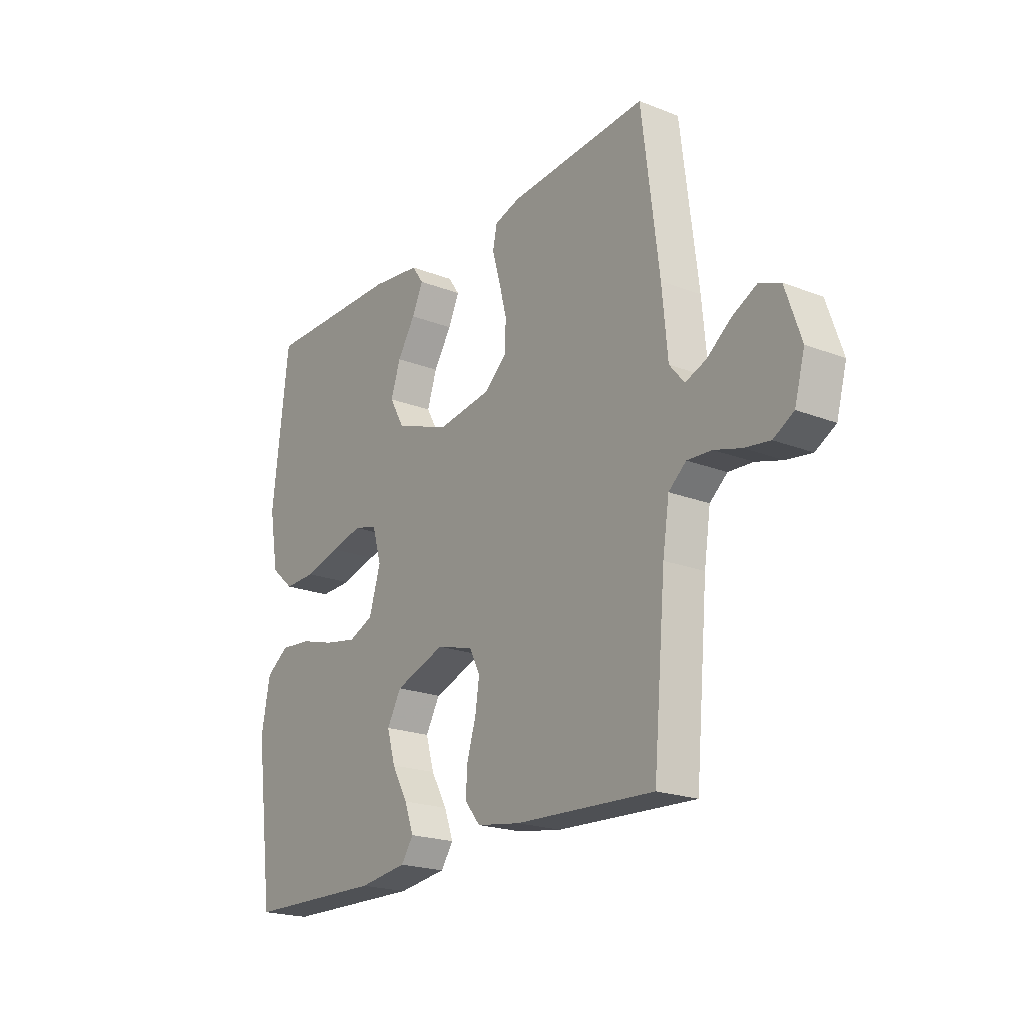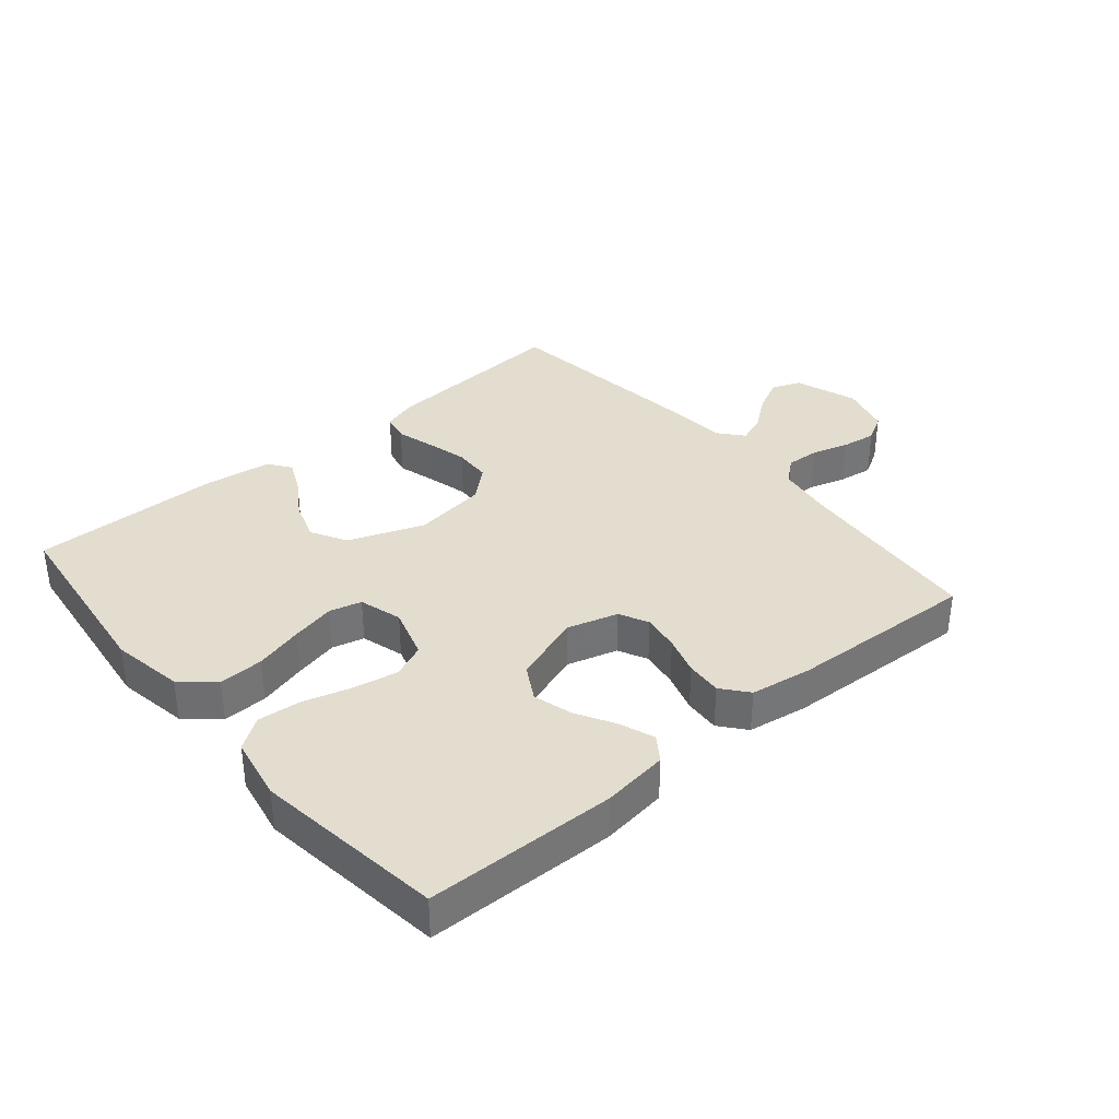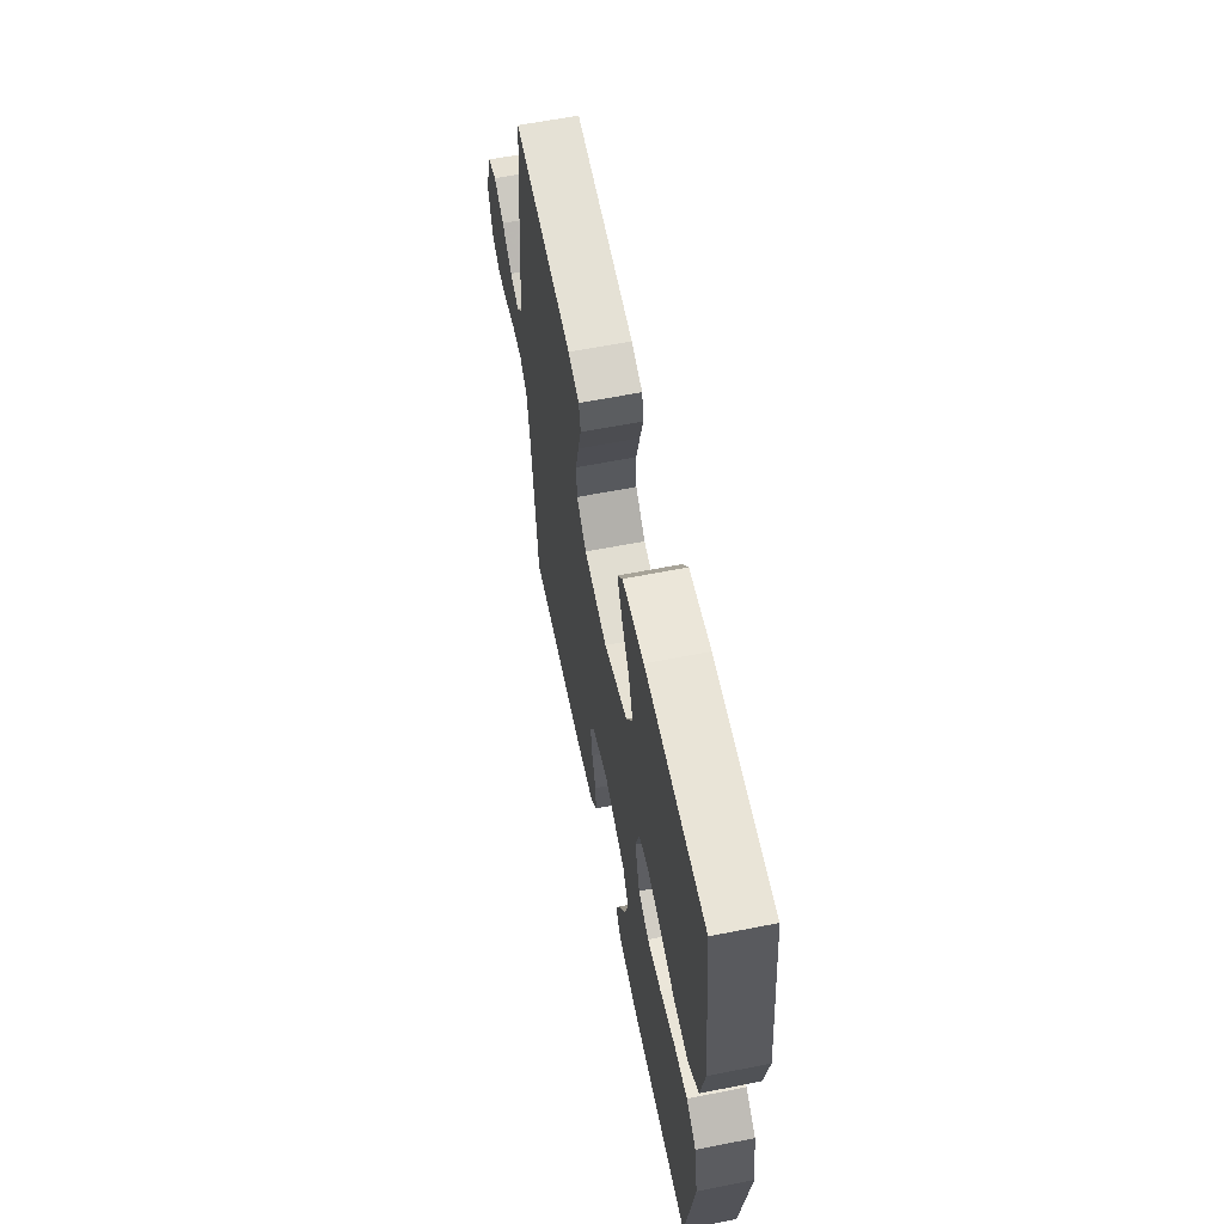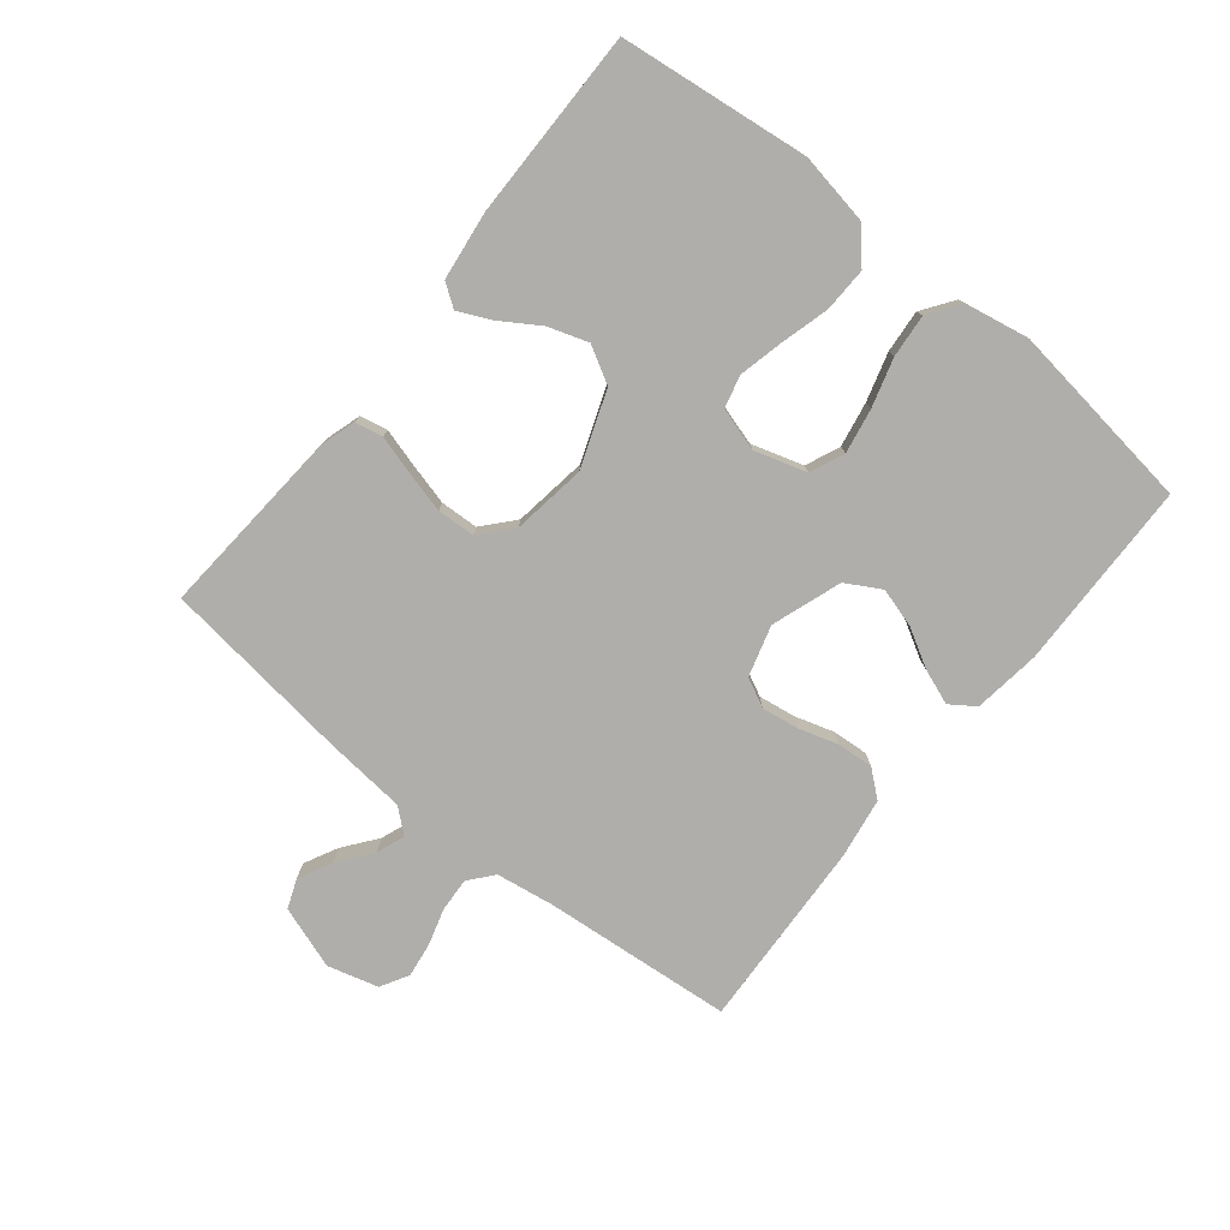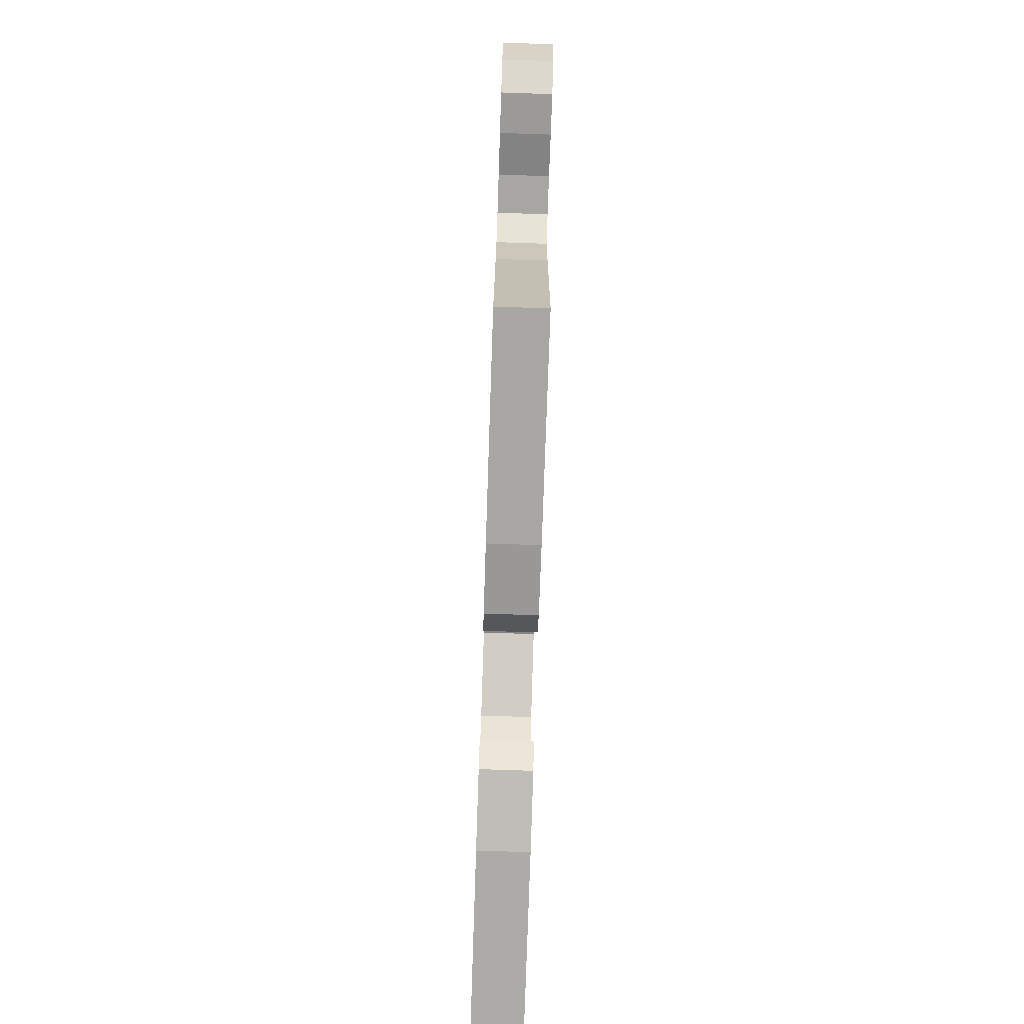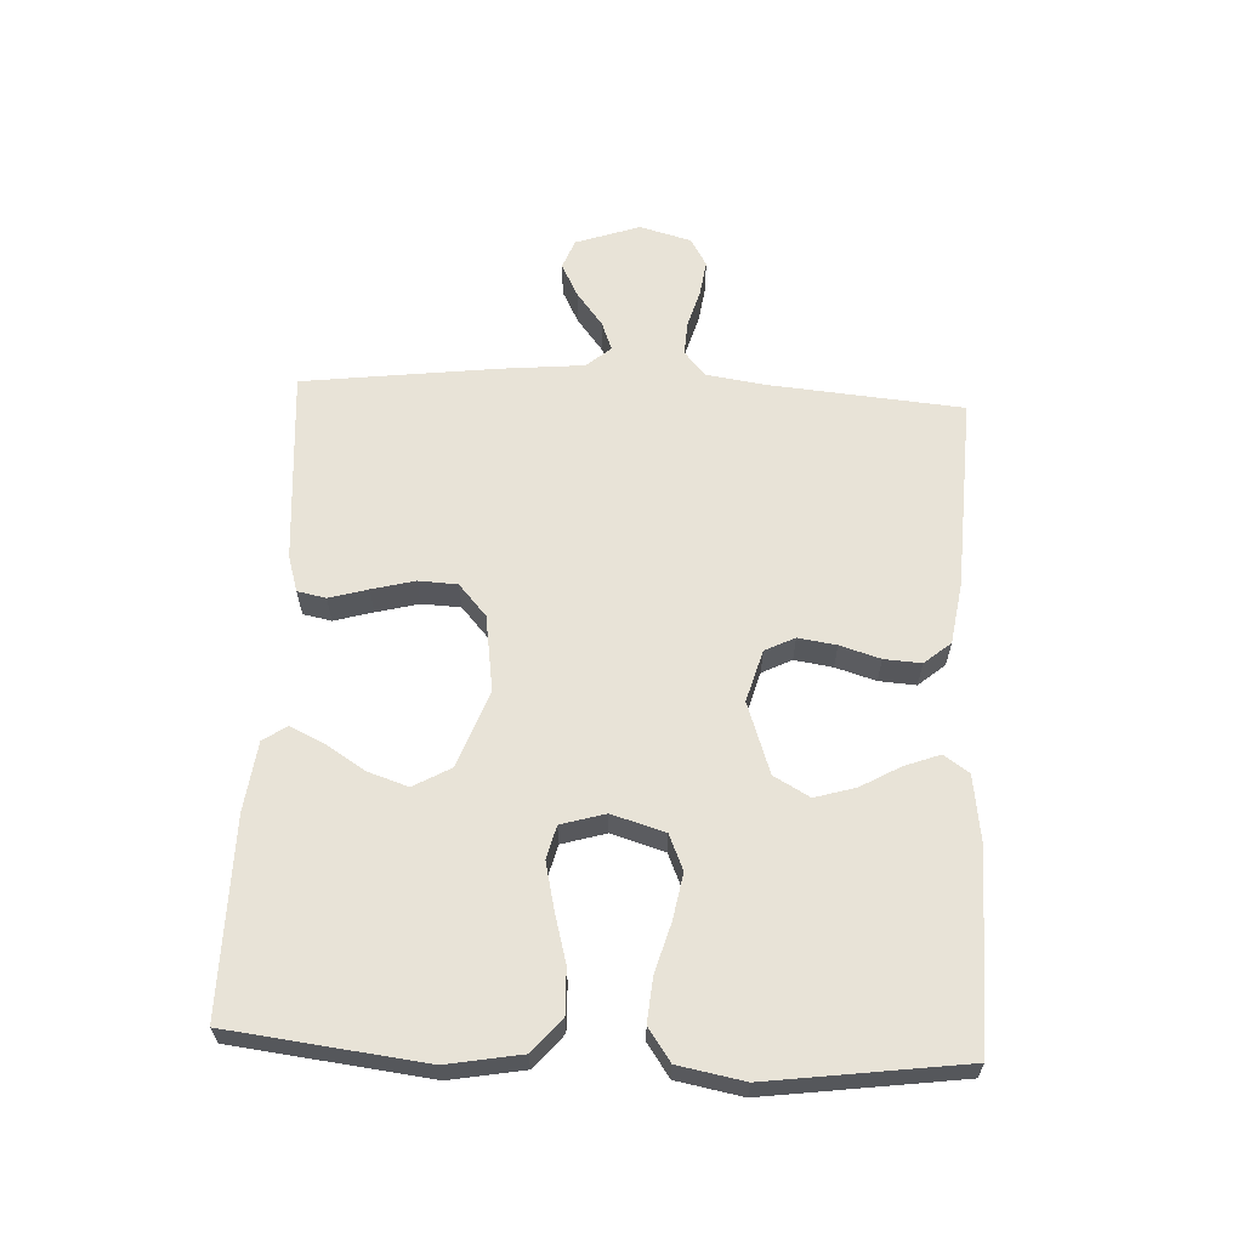
<metadata>
{"format":"obj","ext":"obj","renderer":"f3d","projection":"perspective","resolution":1024,"background":"white","views":[{"elev":-20.8,"azim":-125.1,"up":"+Z"},{"elev":35.5,"azim":139.9,"up":"+Y"},{"elev":61.1,"azim":78.6,"up":"+Z"},{"elev":-77.9,"azim":51.1,"up":"+Y"},{"elev":-77.6,"azim":-91.9,"up":"+Z"},{"elev":62.3,"azim":92.7,"up":"+Y"}]}
</metadata>
<code>
v 0.5 0.07 -0.5
v 0.2 0.07 -0.506
v 0.095 0.07 -0.492
v 0.068 0.07 -0.453
v 0.088 0.07 -0.399
v 0.123 0.07 -0.337
v 0.141 0.07 -0.275
v 0.11 0.07 -0.22
v 0 0.07 -0.182
v -0.08 0.07 -0.205
v -0.103 0.07 -0.251
v -0.094 0.07 -0.31
v -0.075 0.07 -0.372
v -0.071 0.07 -0.429
v -0.105 0.07 -0.47
v -0.2 0.07 -0.485
v -0.5 0.07 -0.5
v -0.527 0.07 -0.2
v -0.541 0.07 -0.109
v -0.579 0.07 -0.077
v -0.632 0.07 -0.08
v -0.69 0.07 -0.097
v -0.745 0.07 -0.105
v -0.789 0.07 -0.08
v -0.811 0.07 0
v -0.777 0.07 0.099
v -0.731 0.07 0.117
v -0.678 0.07 0.09
v -0.626 0.07 0.05
v -0.581 0.07 0.033
v -0.549 0.07 0.071
v -0.537 0.07 0.2
v -0.5 0.07 0.5
v -0.2 0.07 0.478
v -0.144 0.07 0.461
v -0.135 0.07 0.417
v -0.152 0.07 0.357
v -0.169 0.07 0.291
v -0.166 0.07 0.231
v -0.117 0.07 0.188
v 0 0.07 0.171
v 0.119 0.07 0.215
v 0.151 0.07 0.272
v 0.13 0.07 0.335
v 0.091 0.07 0.396
v 0.067 0.07 0.448
v 0.092 0.07 0.484
v 0.2 0.07 0.498
v 0.5 0.07 0.5
v 0.536 0.07 0.2
v 0.516 0.07 0.086
v 0.465 0.07 0.042
v 0.395 0.07 0.044
v 0.318 0.07 0.065
v 0.248 0.07 0.081
v 0.197 0.07 0.068
v 0.177 0.07 0
v 0.202 0.07 -0.082
v 0.256 0.07 -0.105
v 0.327 0.07 -0.092
v 0.403 0.07 -0.07
v 0.471 0.07 -0.064
v 0.521 0.07 -0.099
v 0.54 0.07 -0.2
v 0.5 0 -0.5
v 0.2 0 -0.506
v 0.095 0 -0.492
v 0.068 0 -0.453
v 0.088 0 -0.399
v 0.123 0 -0.337
v 0.141 0 -0.275
v 0.11 0 -0.22
v 0 0 -0.182
v -0.08 0 -0.205
v -0.103 0 -0.251
v -0.094 0 -0.31
v -0.075 0 -0.372
v -0.071 0 -0.429
v -0.105 0 -0.47
v -0.2 0 -0.485
v -0.5 0 -0.5
v -0.527 0 -0.2
v -0.541 0 -0.109
v -0.579 0 -0.077
v -0.632 0 -0.08
v -0.69 0 -0.097
v -0.745 0 -0.105
v -0.789 0 -0.08
v -0.811 0 0
v -0.777 0 0.099
v -0.731 0 0.117
v -0.678 0 0.09
v -0.626 0 0.05
v -0.581 0 0.033
v -0.549 0 0.071
v -0.537 0 0.2
v -0.5 0 0.5
v -0.2 0 0.478
v -0.144 0 0.461
v -0.135 0 0.417
v -0.152 0 0.357
v -0.169 0 0.291
v -0.166 0 0.231
v -0.117 0 0.188
v 0 0 0.171
v 0.119 0 0.215
v 0.151 0 0.272
v 0.13 0 0.335
v 0.091 0 0.396
v 0.067 0 0.448
v 0.092 0 0.484
v 0.2 0 0.498
v 0.5 0 0.5
v 0.536 0 0.2
v 0.516 0 0.086
v 0.465 0 0.042
v 0.395 0 0.044
v 0.318 0 0.065
v 0.248 0 0.081
v 0.197 0 0.068
v 0.177 0 0
v 0.202 0 -0.082
v 0.256 0 -0.105
v 0.327 0 -0.092
v 0.403 0 -0.07
v 0.471 0 -0.064
v 0.521 0 -0.099
v 0.54 0 -0.2
f 60 61 62 63
f 59 60 63 64
f 51 52 53 54
f 51 54 55
f 50 51 55
f 49 50 55 56
f 44 45 46 47
f 43 44 47 48
f 34 35 36 37
f 34 37 38
f 31 32 33 34
f 30 31 34 38
f 26 27 28 29
f 26 29 30
f 25 26 30
f 24 25 30
f 21 22 23 24
f 20 21 24 30
f 19 20 30 38
f 15 16 17 18
f 12 13 14 15
f 11 12 15 18
f 10 11 18 19
f 3 4 5 6
f 3 6 7
f 2 3 7
f 59 64 1 2
f 58 59 2 7
f 57 58 7 8
f 56 57 8 9
f 43 48 49 56
f 42 43 56 9
f 41 42 9 10
f 40 41 10 19
f 39 40 19
f 19 38 39
f 127 126 125 124
f 128 127 124 123
f 118 117 116 115
f 119 118 115
f 119 115 114
f 120 119 114 113
f 111 110 109 108
f 112 111 108 107
f 101 100 99 98
f 102 101 98
f 98 97 96 95
f 102 98 95 94
f 93 92 91 90
f 94 93 90
f 94 90 89
f 94 89 88
f 88 87 86 85
f 94 88 85 84
f 102 94 84 83
f 82 81 80 79
f 79 78 77 76
f 82 79 76 75
f 83 82 75 74
f 70 69 68 67
f 71 70 67
f 71 67 66
f 66 65 128 123
f 71 66 123 122
f 72 71 122 121
f 73 72 121 120
f 120 113 112 107
f 73 120 107 106
f 74 73 106 105
f 83 74 105 104
f 83 104 103
f 103 102 83
f 1 65 66 2
f 2 66 67 3
f 3 67 68 4
f 4 68 69 5
f 5 69 70 6
f 6 70 71 7
f 7 71 72 8
f 8 72 73 9
f 9 73 74 10
f 10 74 75 11
f 11 75 76 12
f 12 76 77 13
f 13 77 78 14
f 14 78 79 15
f 15 79 80 16
f 16 80 81 17
f 17 81 82 18
f 18 82 83 19
f 19 83 84 20
f 20 84 85 21
f 21 85 86 22
f 22 86 87 23
f 23 87 88 24
f 24 88 89 25
f 25 89 90 26
f 26 90 91 27
f 27 91 92 28
f 28 92 93 29
f 29 93 94 30
f 30 94 95 31
f 31 95 96 32
f 32 96 97 33
f 33 97 98 34
f 34 98 99 35
f 35 99 100 36
f 36 100 101 37
f 37 101 102 38
f 38 102 103 39
f 39 103 104 40
f 40 104 105 41
f 41 105 106 42
f 42 106 107 43
f 43 107 108 44
f 44 108 109 45
f 45 109 110 46
f 46 110 111 47
f 47 111 112 48
f 48 112 113 49
f 49 113 114 50
f 50 114 115 51
f 51 115 116 52
f 52 116 117 53
f 53 117 118 54
f 54 118 119 55
f 55 119 120 56
f 56 120 121 57
f 57 121 122 58
f 58 122 123 59
f 59 123 124 60
f 60 124 125 61
f 61 125 126 62
f 62 126 127 63
f 63 127 128 64
f 64 128 65 1

</code>
